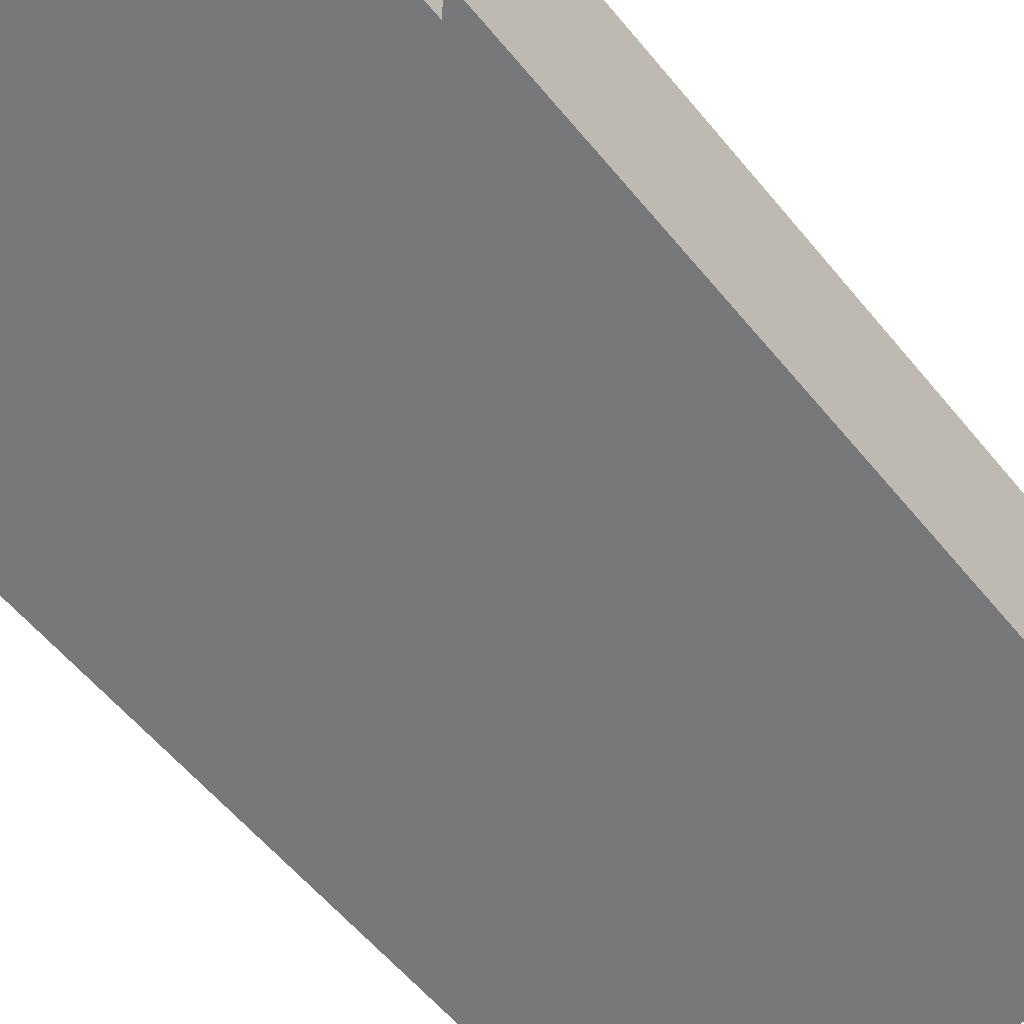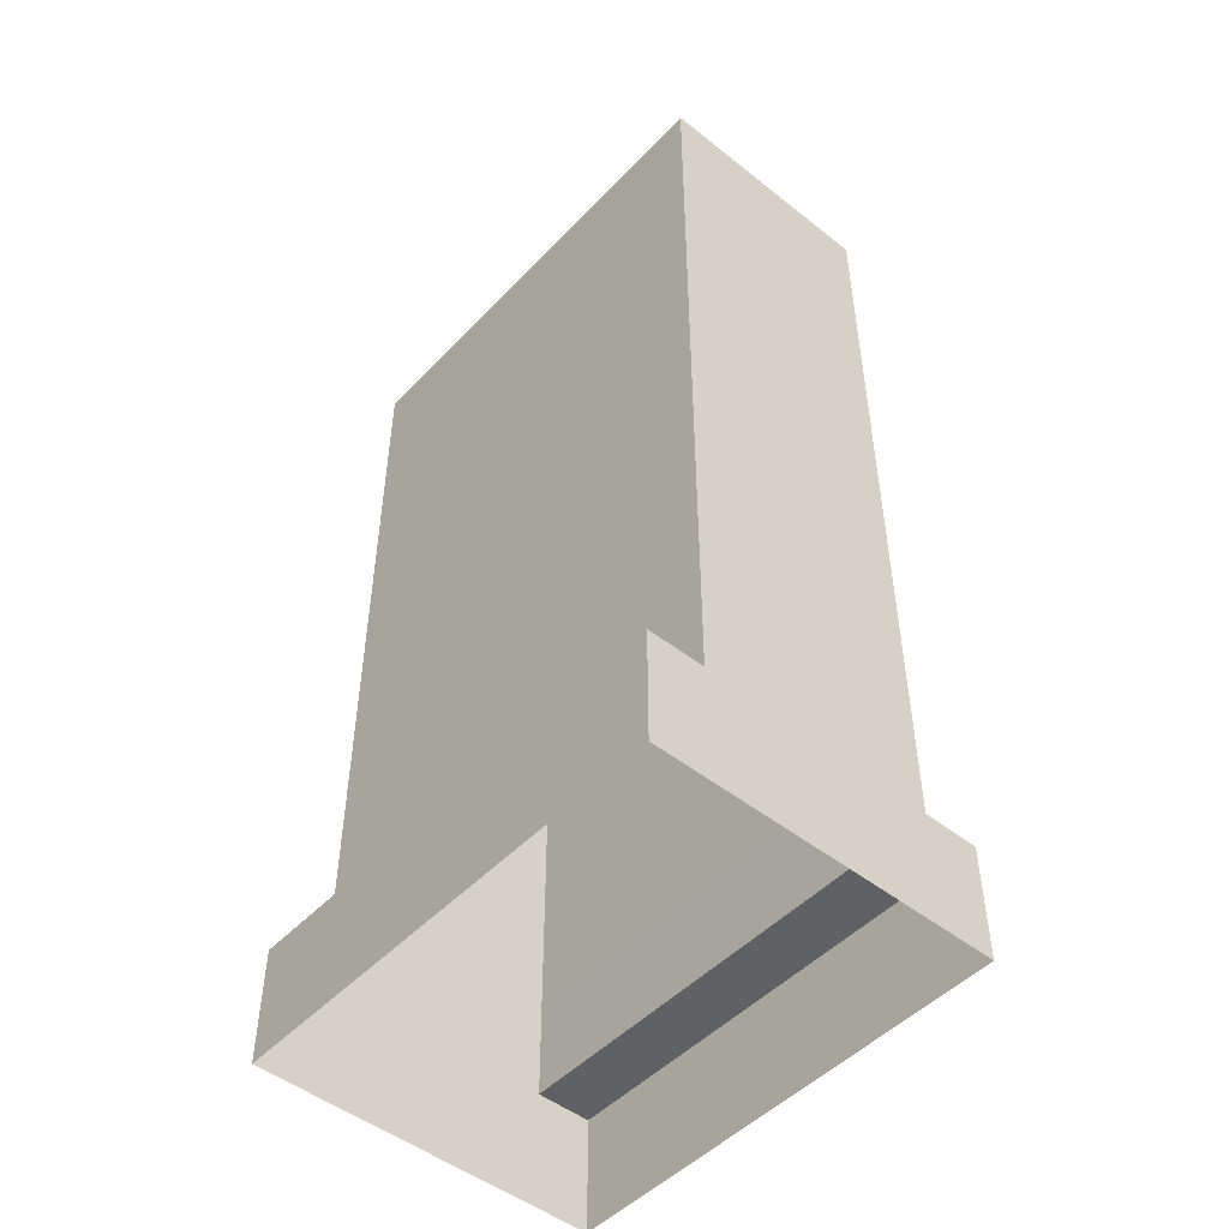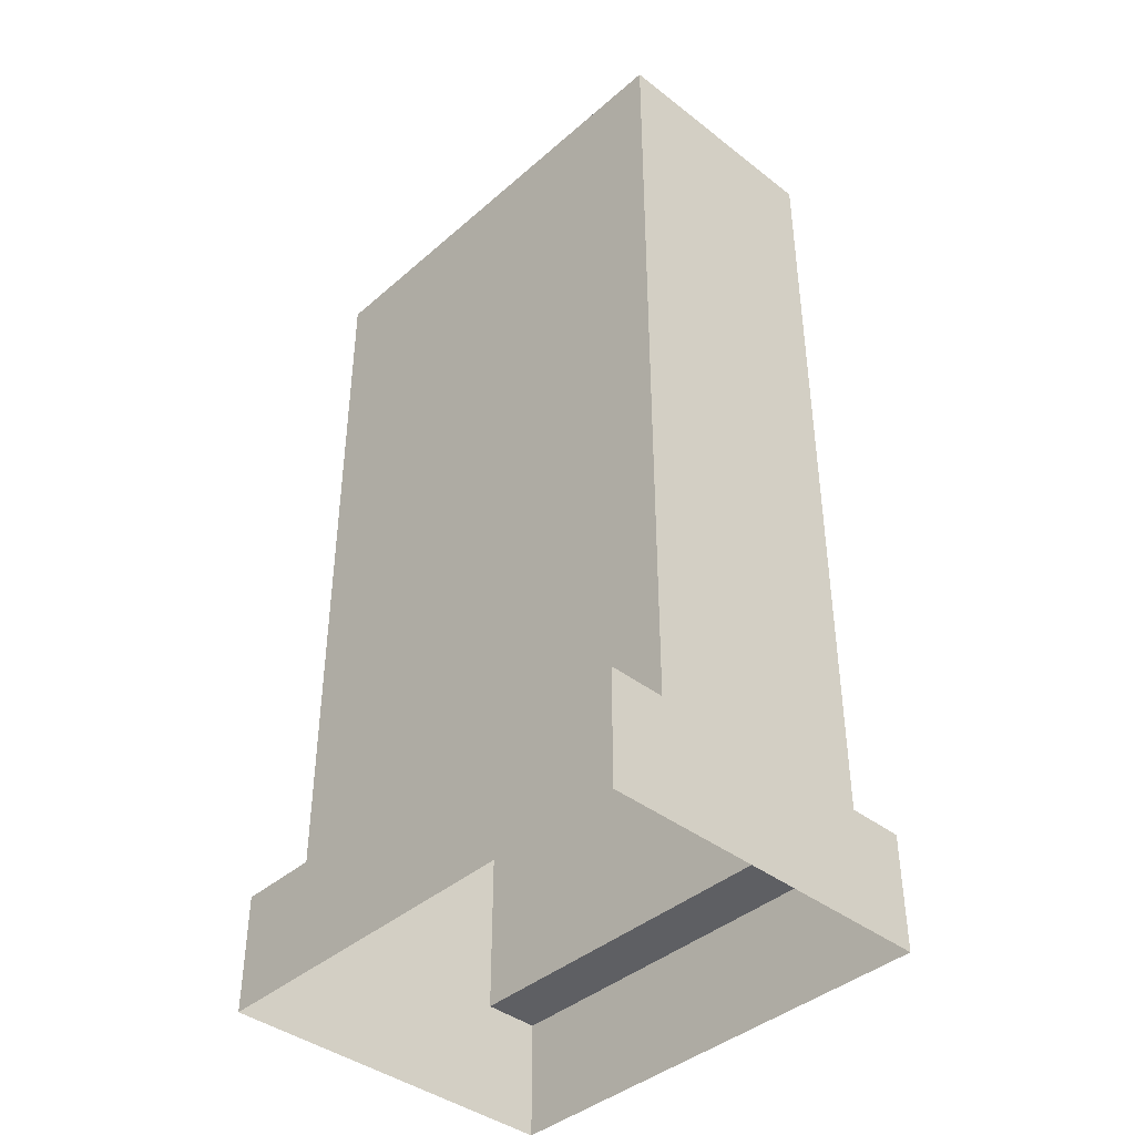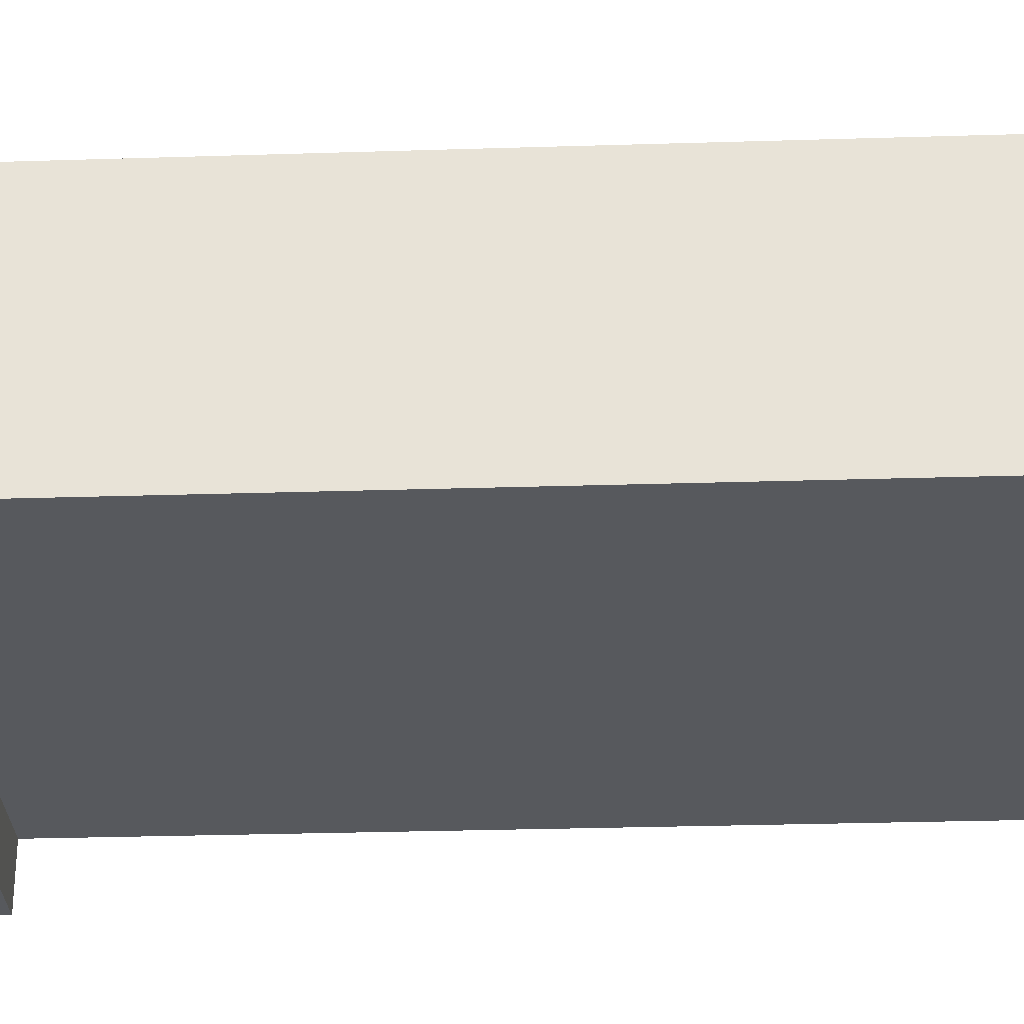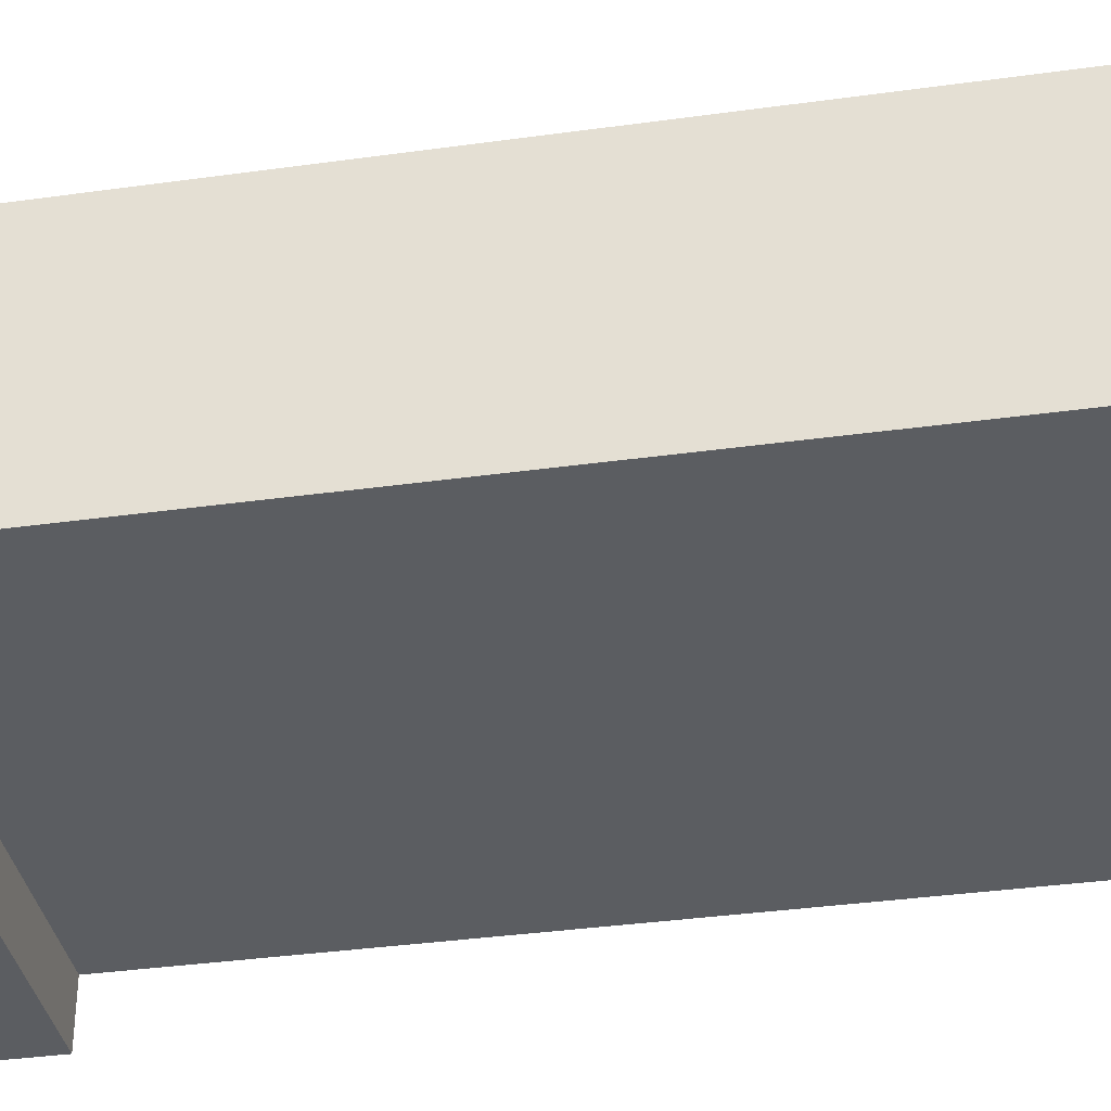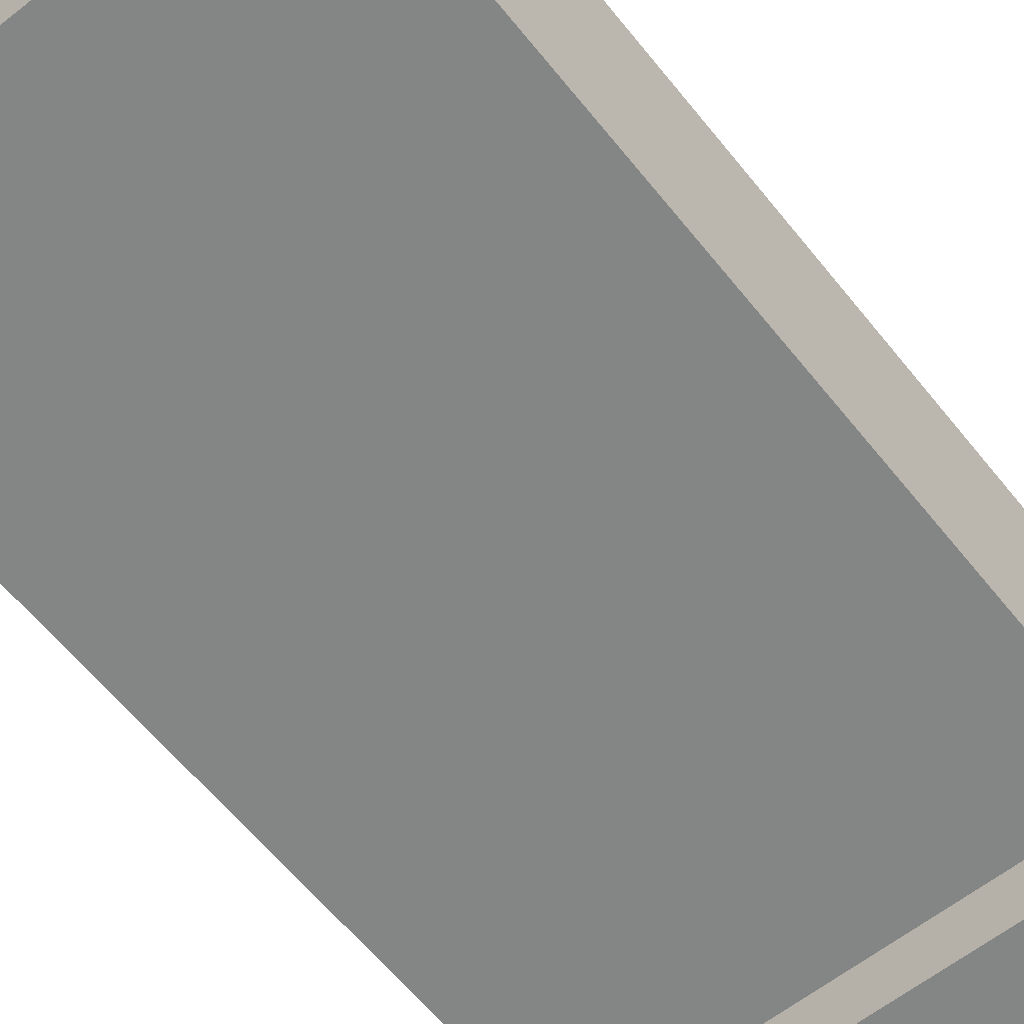
<metadata>
{"format":"obj","ext":"obj","renderer":"f3d","projection":"perspective","resolution":1024,"background":"white","views":[{"elev":-57.3,"azim":38.7,"up":"+Z"},{"elev":-49.1,"azim":-131.2,"up":"+Y"},{"elev":-40.7,"azim":46.6,"up":"+Y"},{"elev":-29.6,"azim":92.6,"up":"+Z"},{"elev":-36.1,"azim":100.3,"up":"+Z"},{"elev":-61.6,"azim":-141.3,"up":"+Z"}]}
</metadata>
<code>
v  -9.689 -7.153 29.63
v  -9.689 -1.678 29.63
v  -31.61 -1.678 29.63
v  -31.61 -7.153 29.63
v  -9.689 -7.153 16.02
v  -9.689 -7.153 13.36
v  -9.689 -1.678 13.36
v  -9.689 -1.678 16.02
v  -31.61 -7.153 13.36
v  -31.61 -1.678 13.36
v  -31.61 14.78 26.98
v  -31.61 36.7 26.98
v  -31.61 36.7 16.01
v  -31.61 14.78 16.01
v  -9.68 36.7 26.98
v  -9.68 36.7 16.01
v  -9.68 14.78 16.01
v  -9.689 -1.678 26.96
v  -9.68 14.78 26.98
v  -31.61 -1.678 26.97
v  -31.61 -1.678 16.01
v  -31.61 -7.153 26.97
v  -31.61 -7.153 16.01
v  -9.689 -7.153 26.96
o Column
g Column
f 1 2 3
f 3 4 1
f 5 6 7
f 7 8 5
f 9 10 7
f 7 6 9
f 11 12 13
f 13 14 11
f 15 16 13
f 13 12 15
f 14 13 16
f 16 17 14
f 18 19 11
f 11 20 18
f 8 17 19
f 19 18 8
f 21 14 17
f 17 8 21
f 20 22 4
f 4 3 20
f 14 21 20
f 20 11 14
f 20 3 2
f 2 18 20
f 19 15 12
f 12 11 19
f 17 16 15
f 15 19 17
f 8 7 10
f 10 21 8
f 21 10 9
f 9 23 21
f 20 21 23
f 23 22 20
f 18 2 1
f 1 24 18
f 8 18 24
f 24 5 8

</code>
